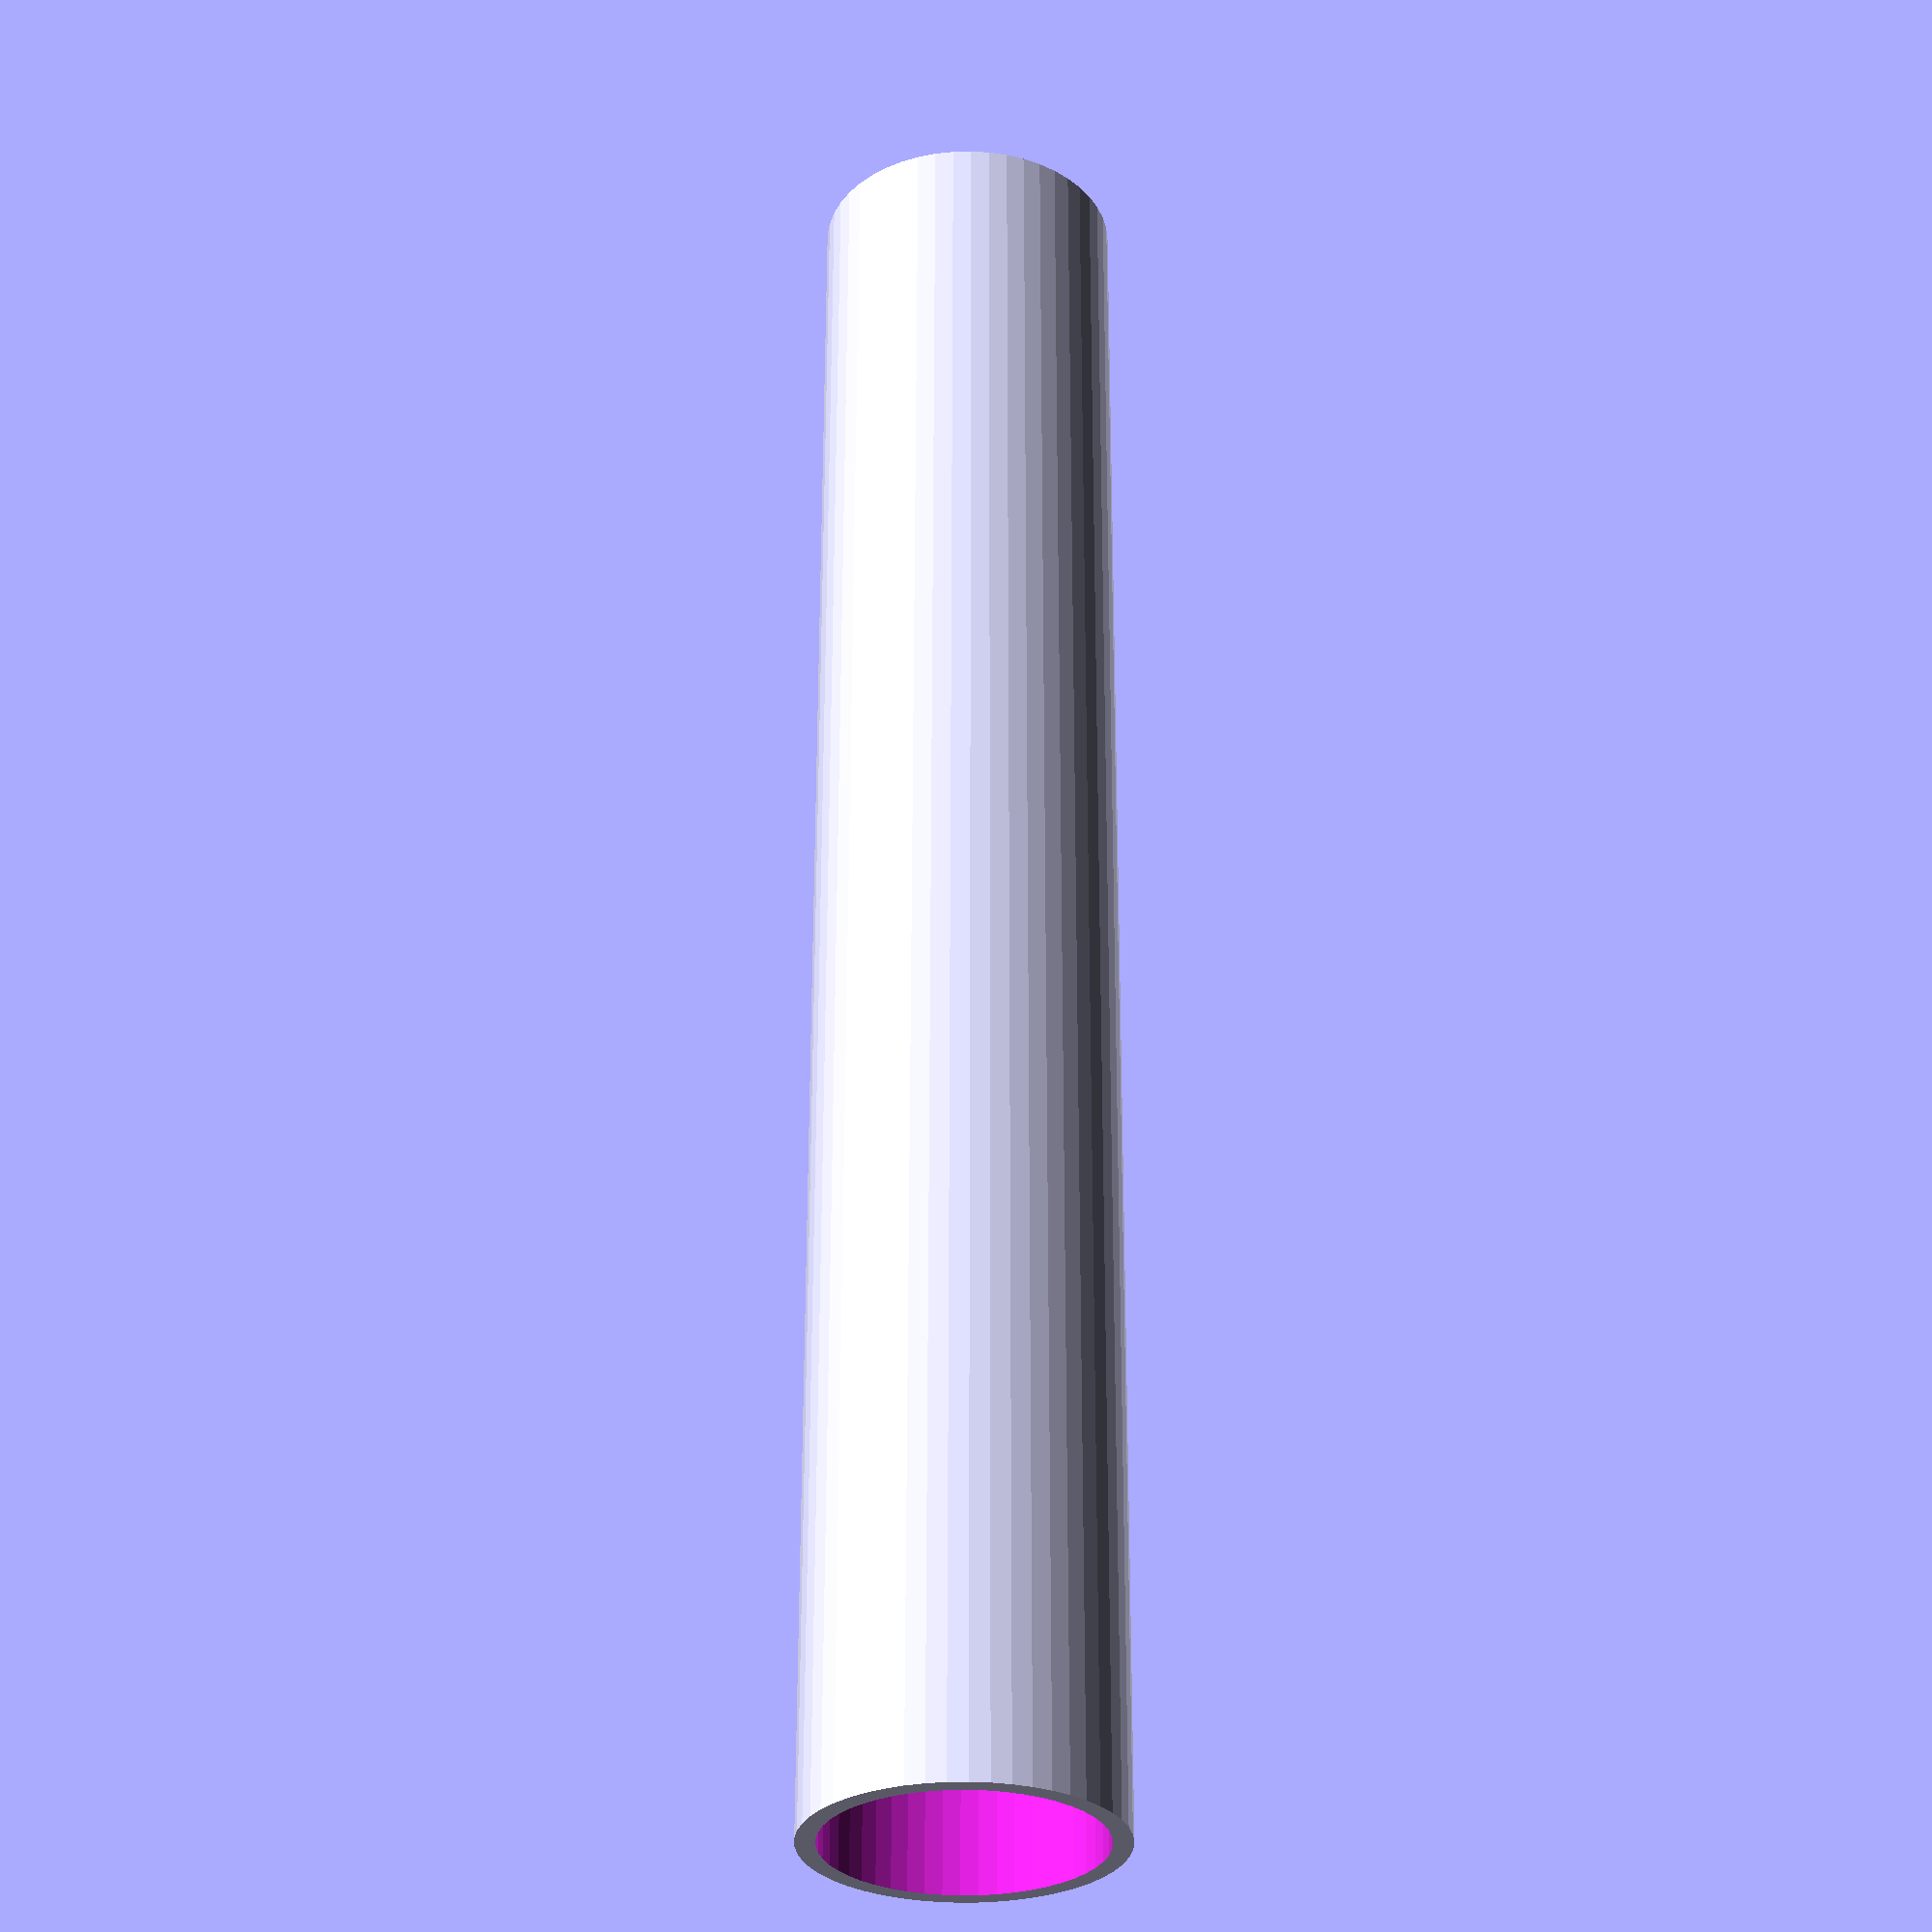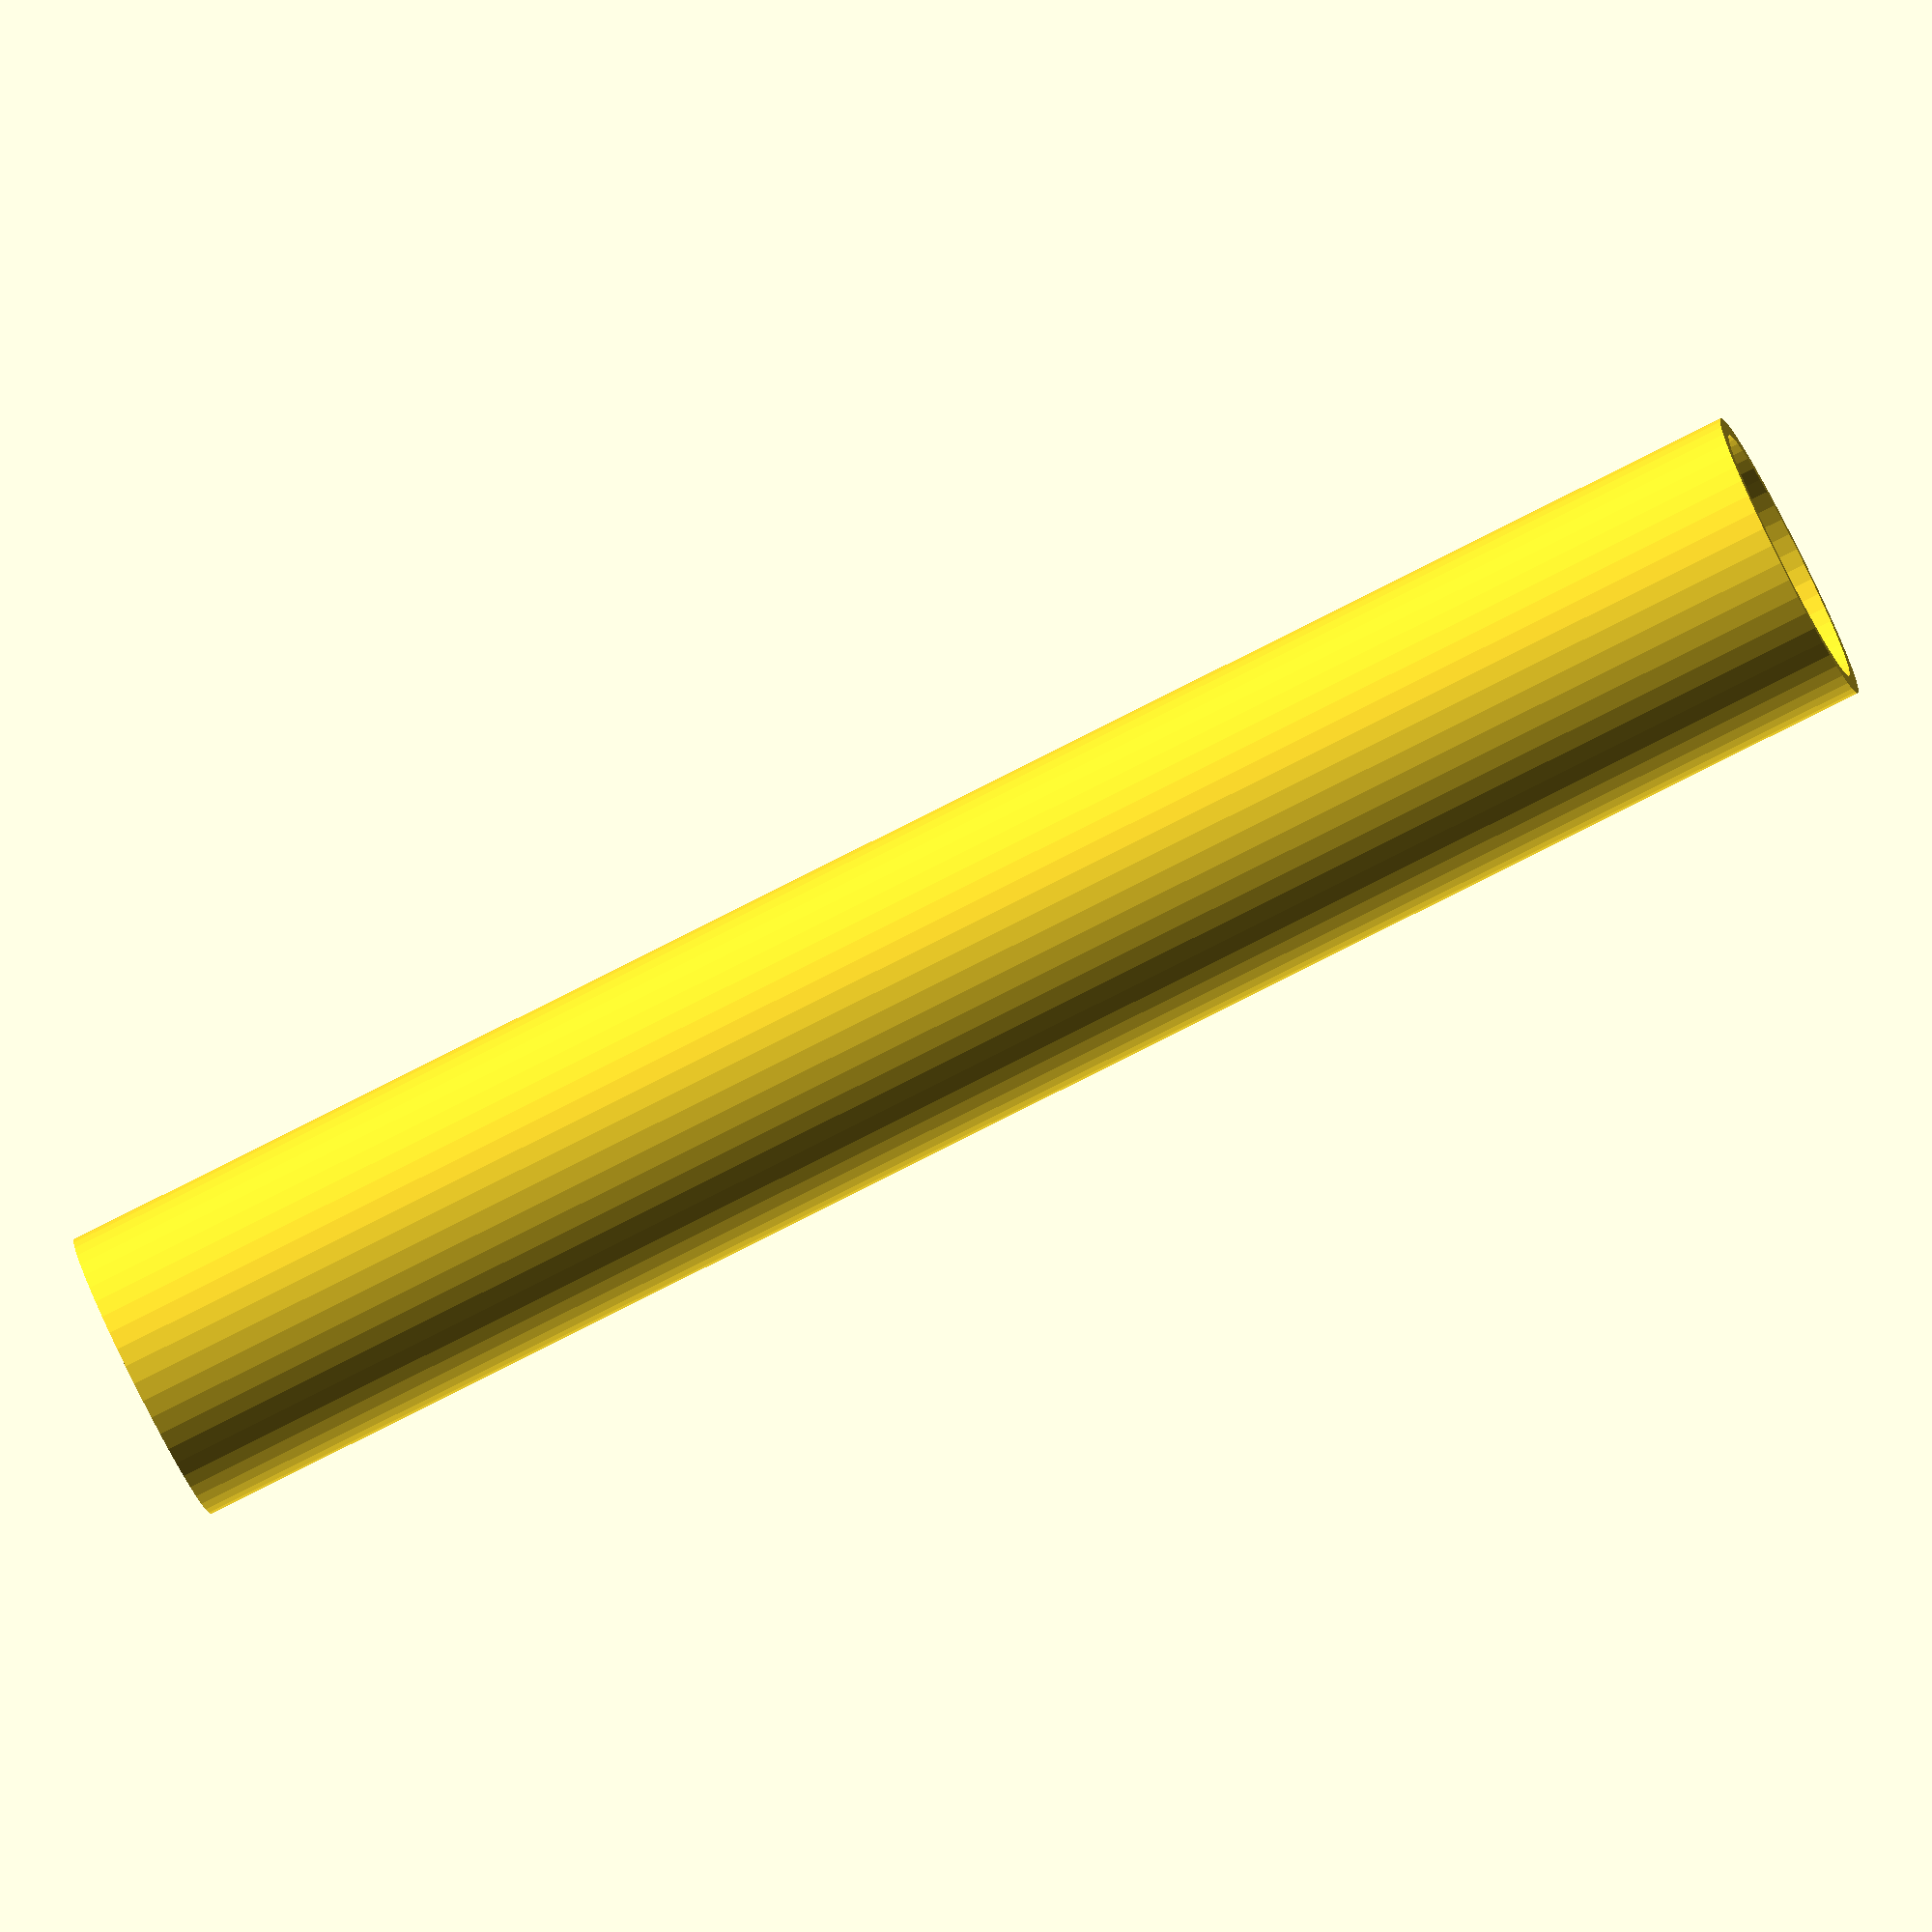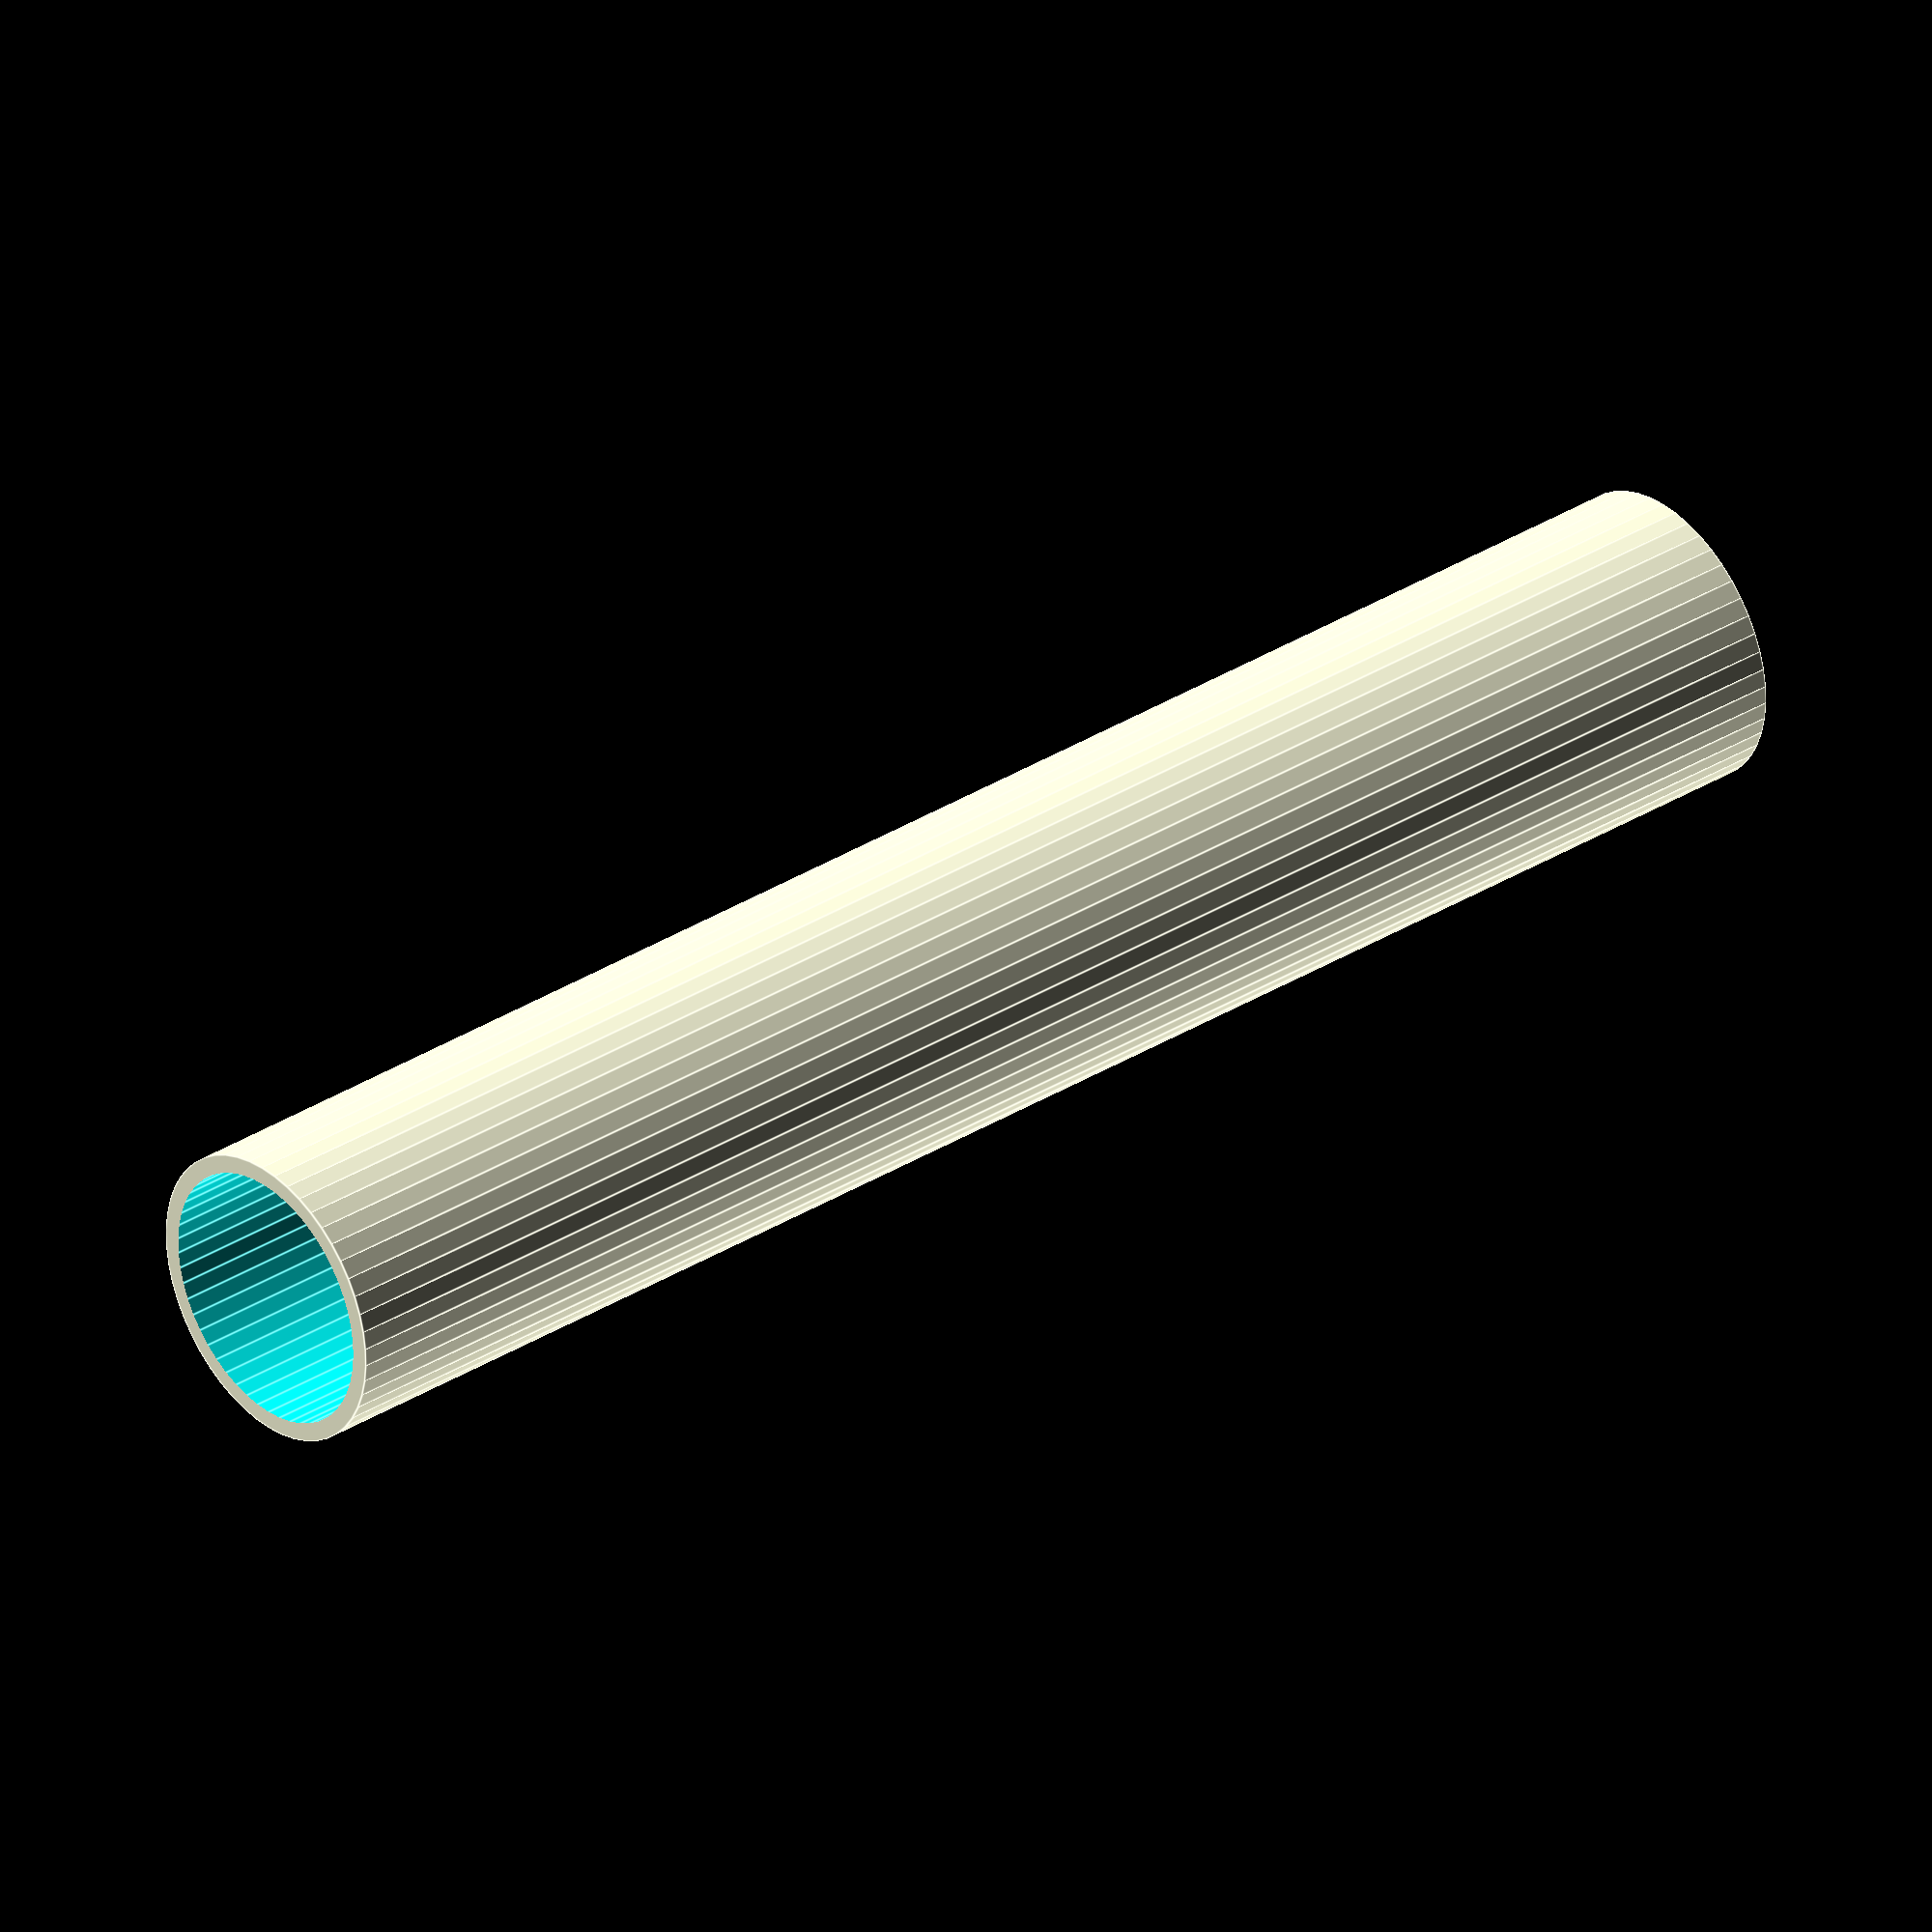
<openscad>
$fn = 50;


difference() {
	union() {
		translate(v = [0, 0, -24.0000000000]) {
			cylinder(h = 48, r = 4.0000000000);
		}
	}
	union() {
		translate(v = [0, 0, -100.0000000000]) {
			cylinder(h = 200, r = 3.5000000000);
		}
	}
}
</openscad>
<views>
elev=120.7 azim=153.3 roll=359.9 proj=p view=solid
elev=80.8 azim=320.4 roll=296.8 proj=o view=wireframe
elev=146.4 azim=152.9 roll=130.6 proj=o view=edges
</views>
